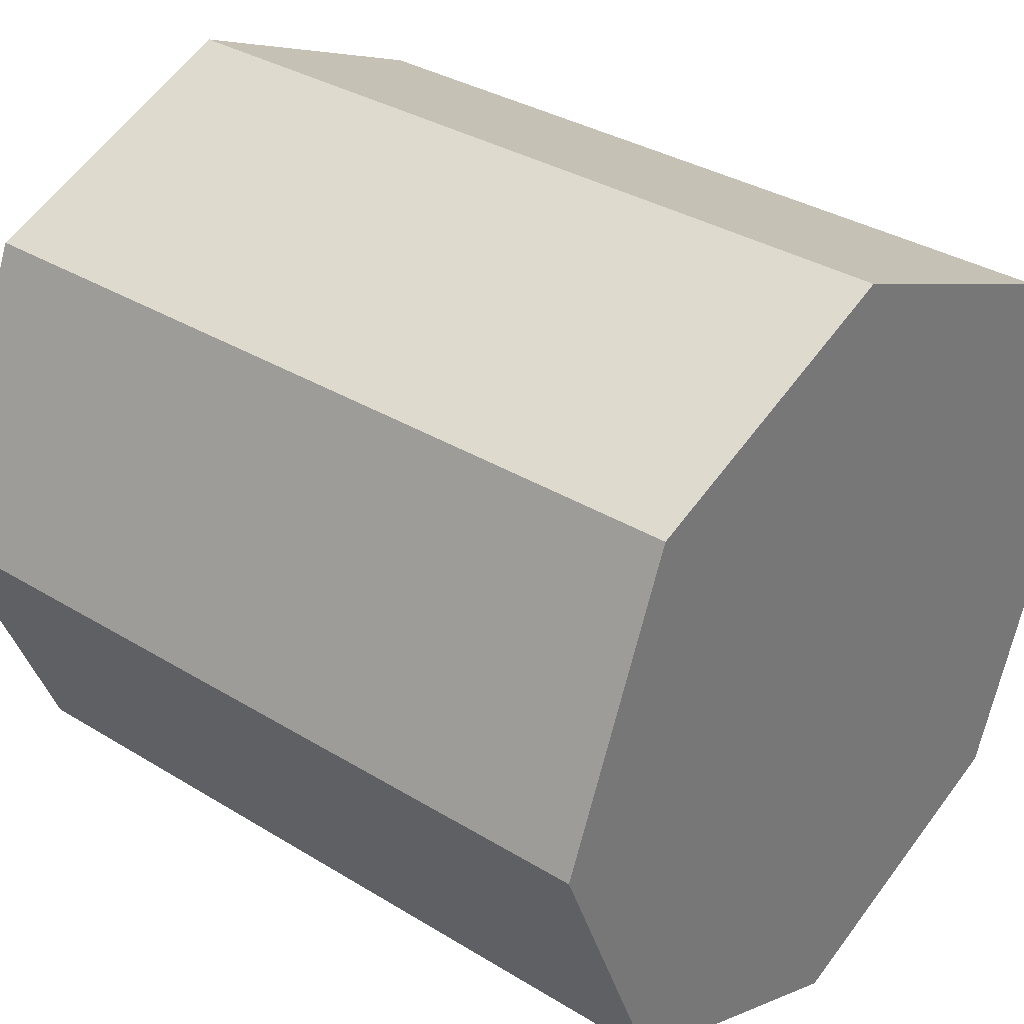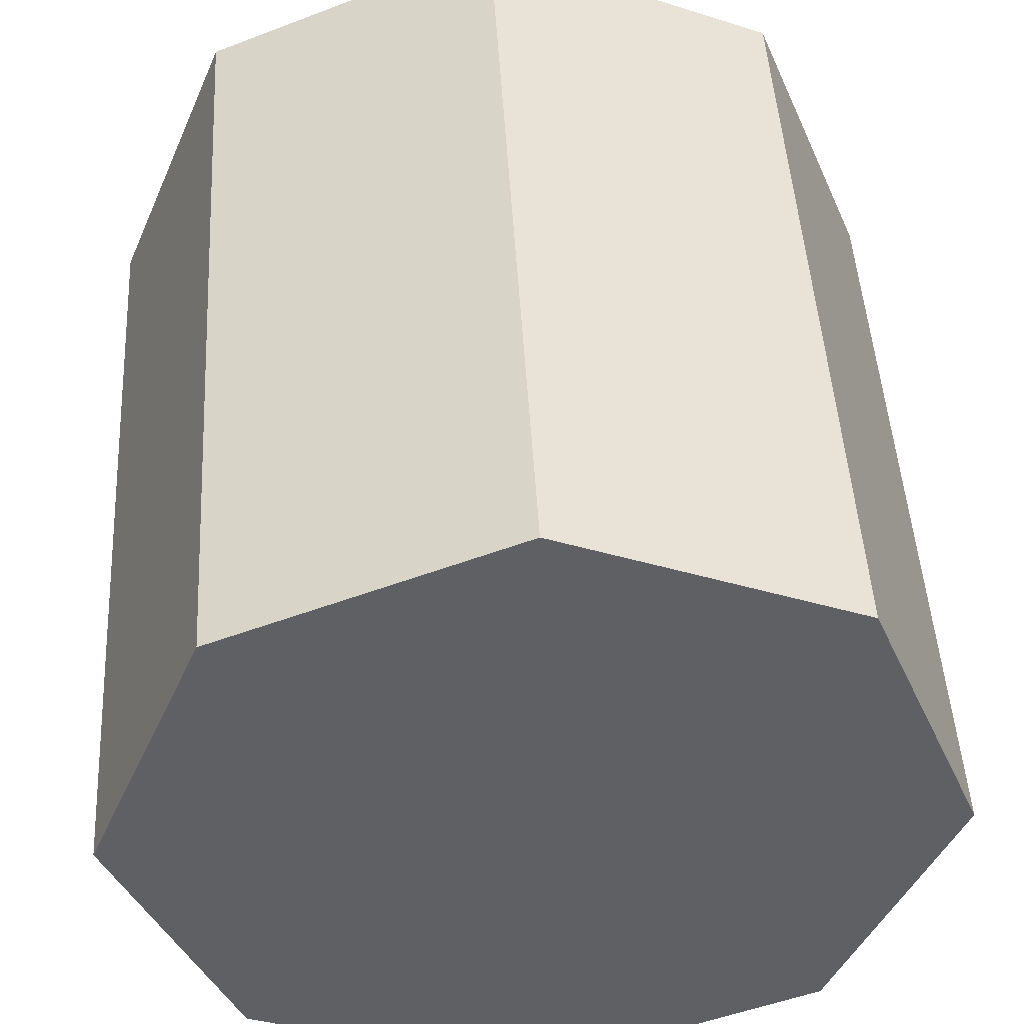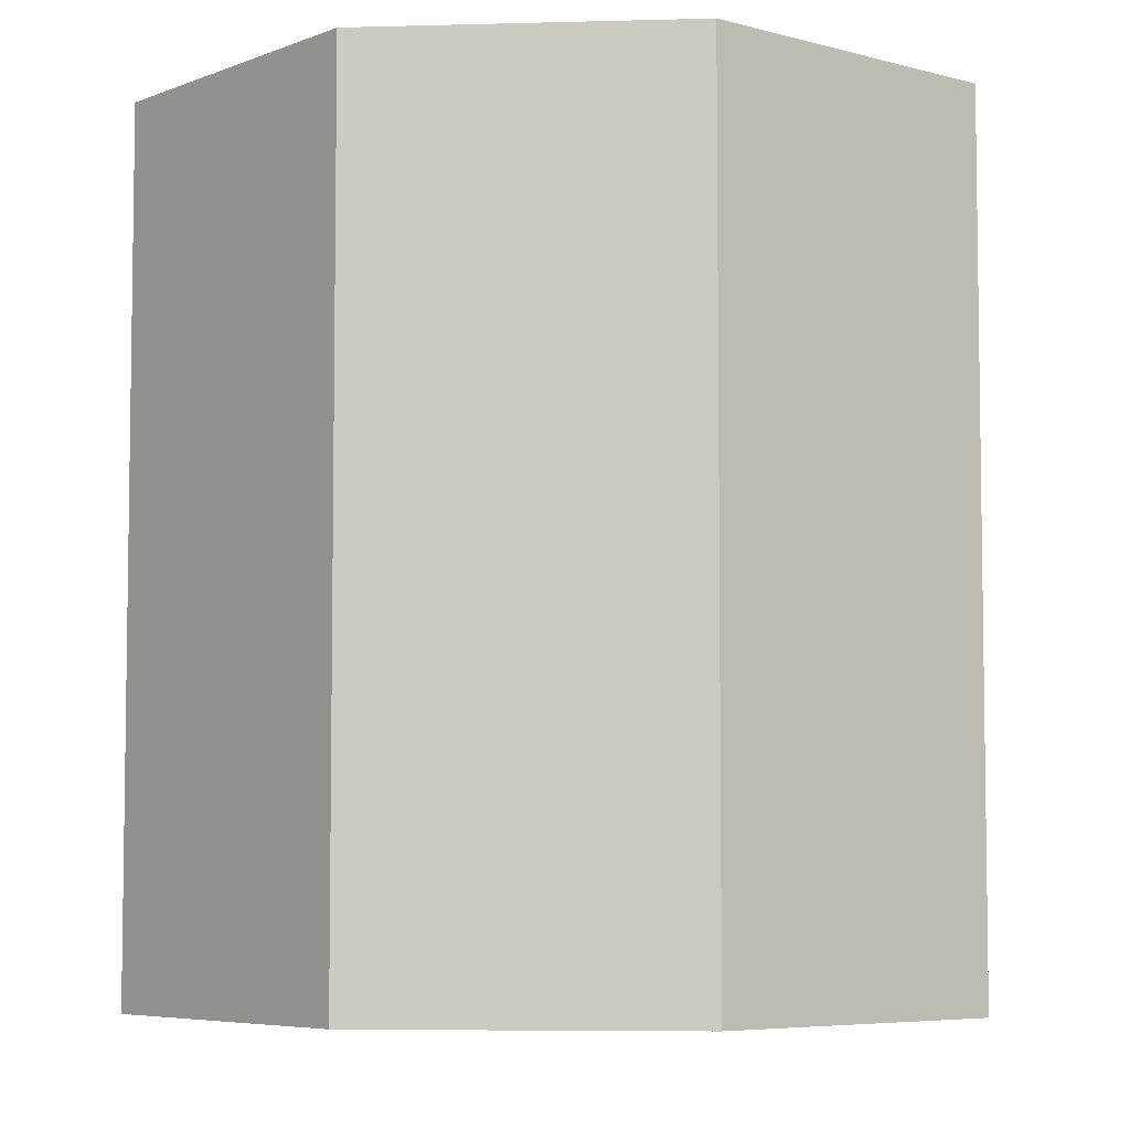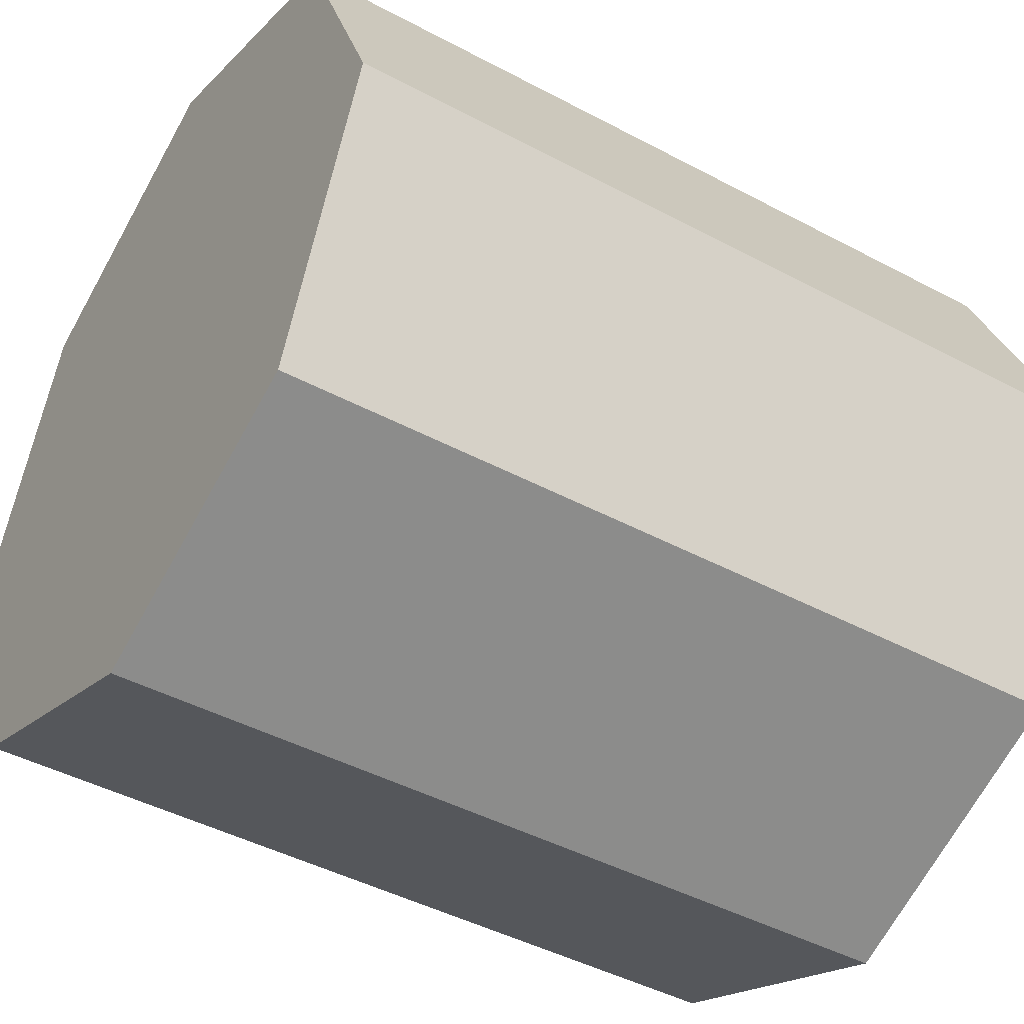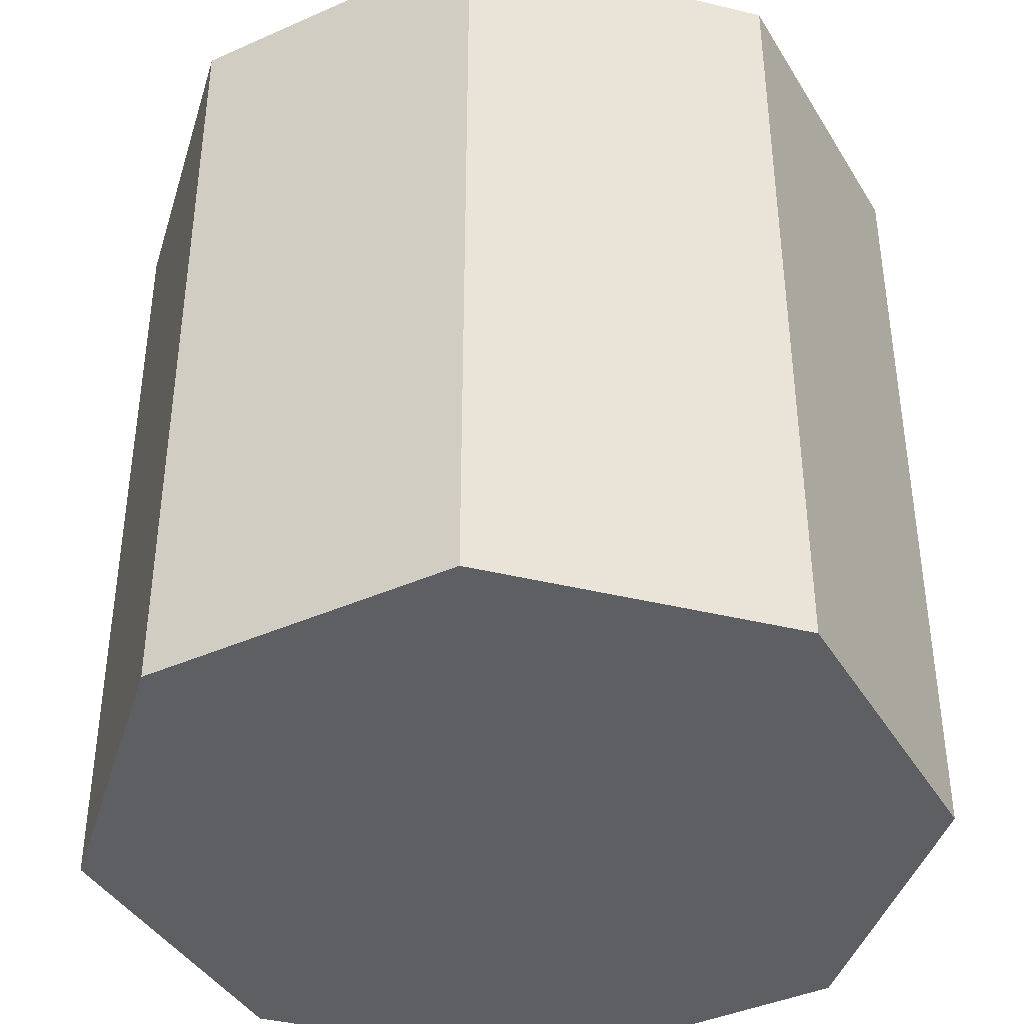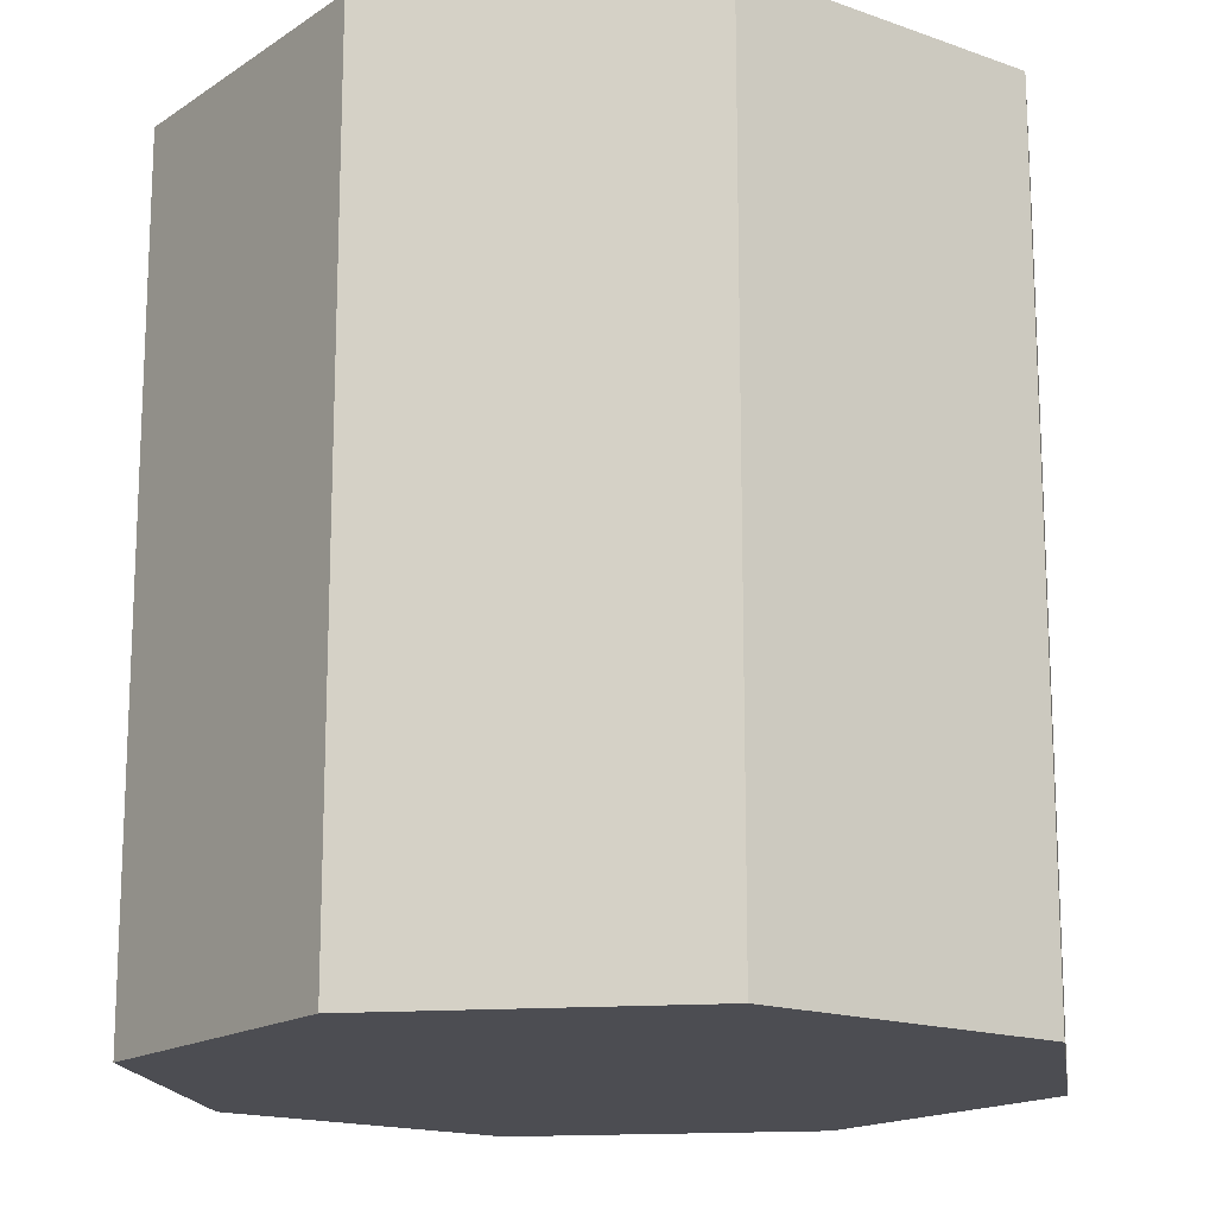
<metadata>
{"format":"obj","ext":"obj","renderer":"f3d","projection":"perspective","resolution":1024,"background":"white","views":[{"elev":33.3,"azim":-49.8,"up":"+Y"},{"elev":47.1,"azim":176.8,"up":"+Y"},{"elev":-5.8,"azim":-62.6,"up":"+Z"},{"elev":-44.6,"azim":58.1,"up":"+Y"},{"elev":-40.8,"azim":51.0,"up":"+Z"},{"elev":-16.3,"azim":-104.1,"up":"+Z"}]}
</metadata>
<code>
o Cylinder
v 0 -0.5 0.5
v -0.3536 -0.3536 -0.5
v 0 -0.5 -0.5
v -0.3536 -0.3536 0.5
v -0.5 0 -0.5
v -0.5 0 0.5
v -0.3536 0.3536 -0.5
v -0.3536 0.3536 0.5
v 0 0.5 -0.5
v 0 0.5 0.5
v 0.3536 0.3536 -0.5
v 0.3536 0.3536 0.5
v 0.5 0 -0.5
v 0.5 0 0.5
v 0.3536 -0.3536 -0.5
v 0.3536 -0.3536 0.5
f 1 2 3
f 4 5 2
f 6 7 5
f 8 9 7
f 10 11 9
f 12 13 11
f 6 1 14
f 14 15 13
f 16 3 15
f 15 2 7
f 1 4 2
f 4 6 5
f 6 8 7
f 8 10 9
f 10 12 11
f 12 14 13
f 6 4 1
f 1 16 14
f 14 12 10
f 10 8 14
f 8 6 14
f 14 16 15
f 16 1 3
f 15 3 2
f 2 5 7
f 7 9 11
f 11 13 7
f 13 15 7

</code>
